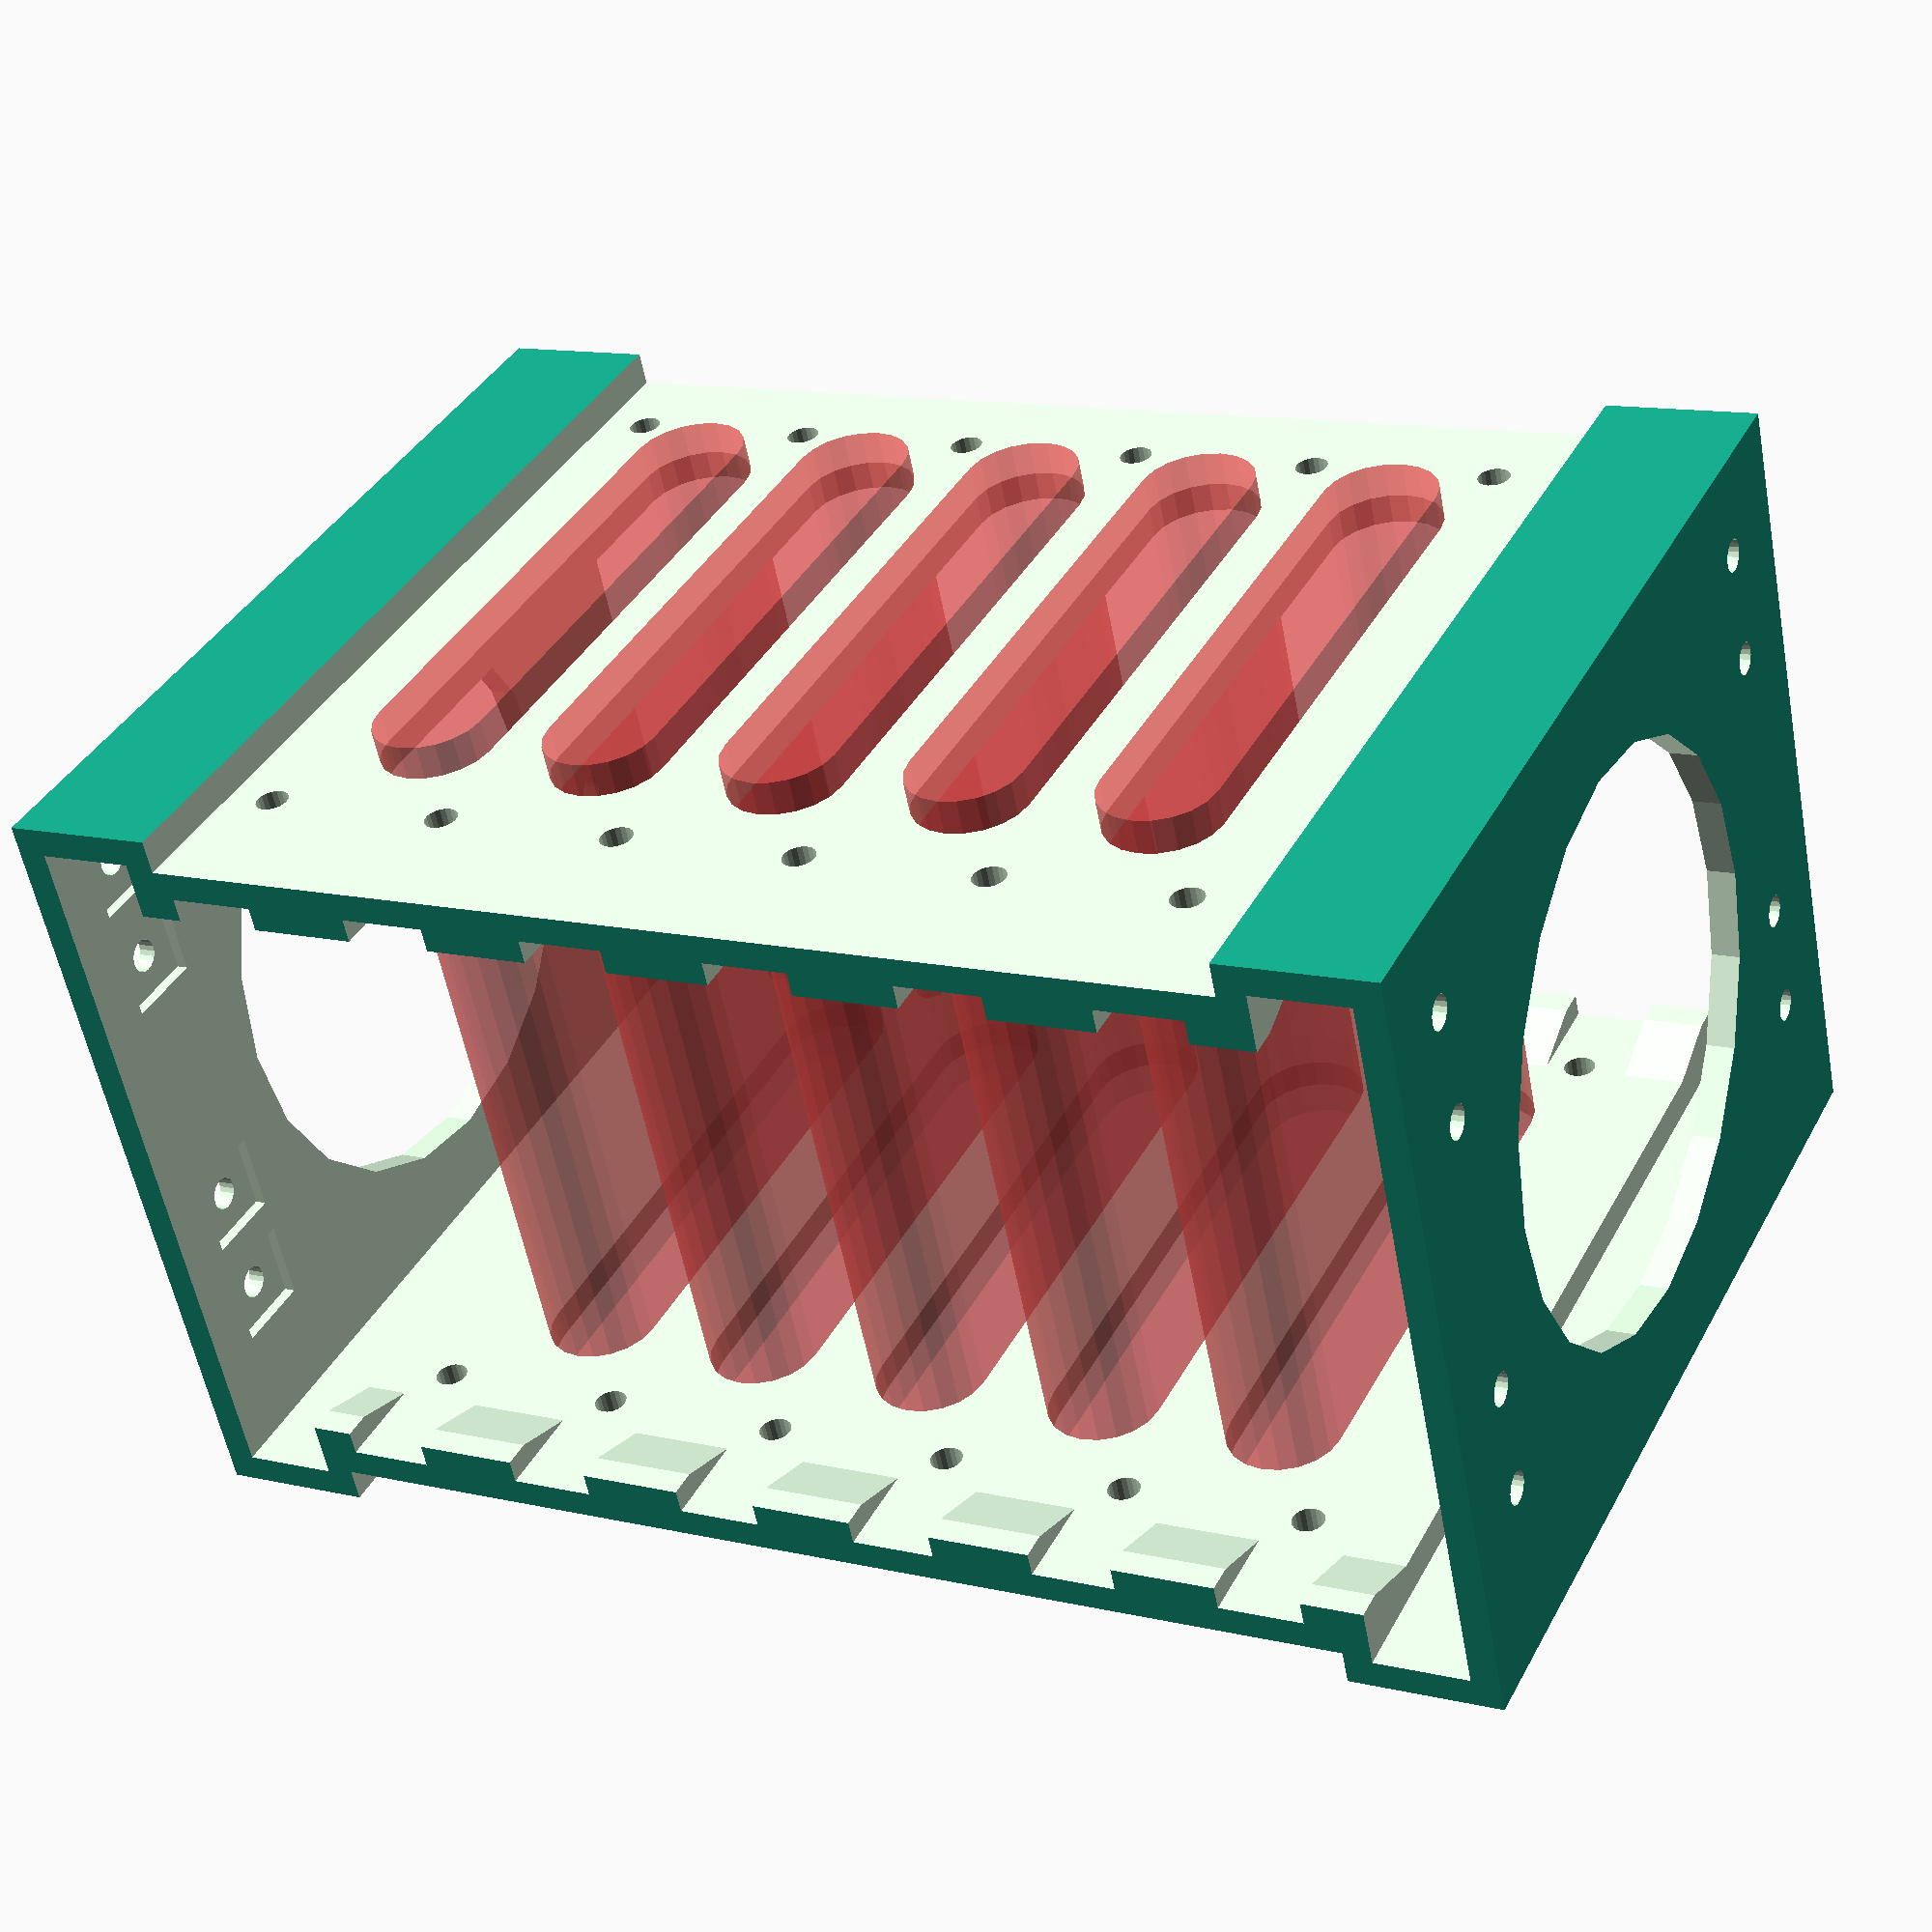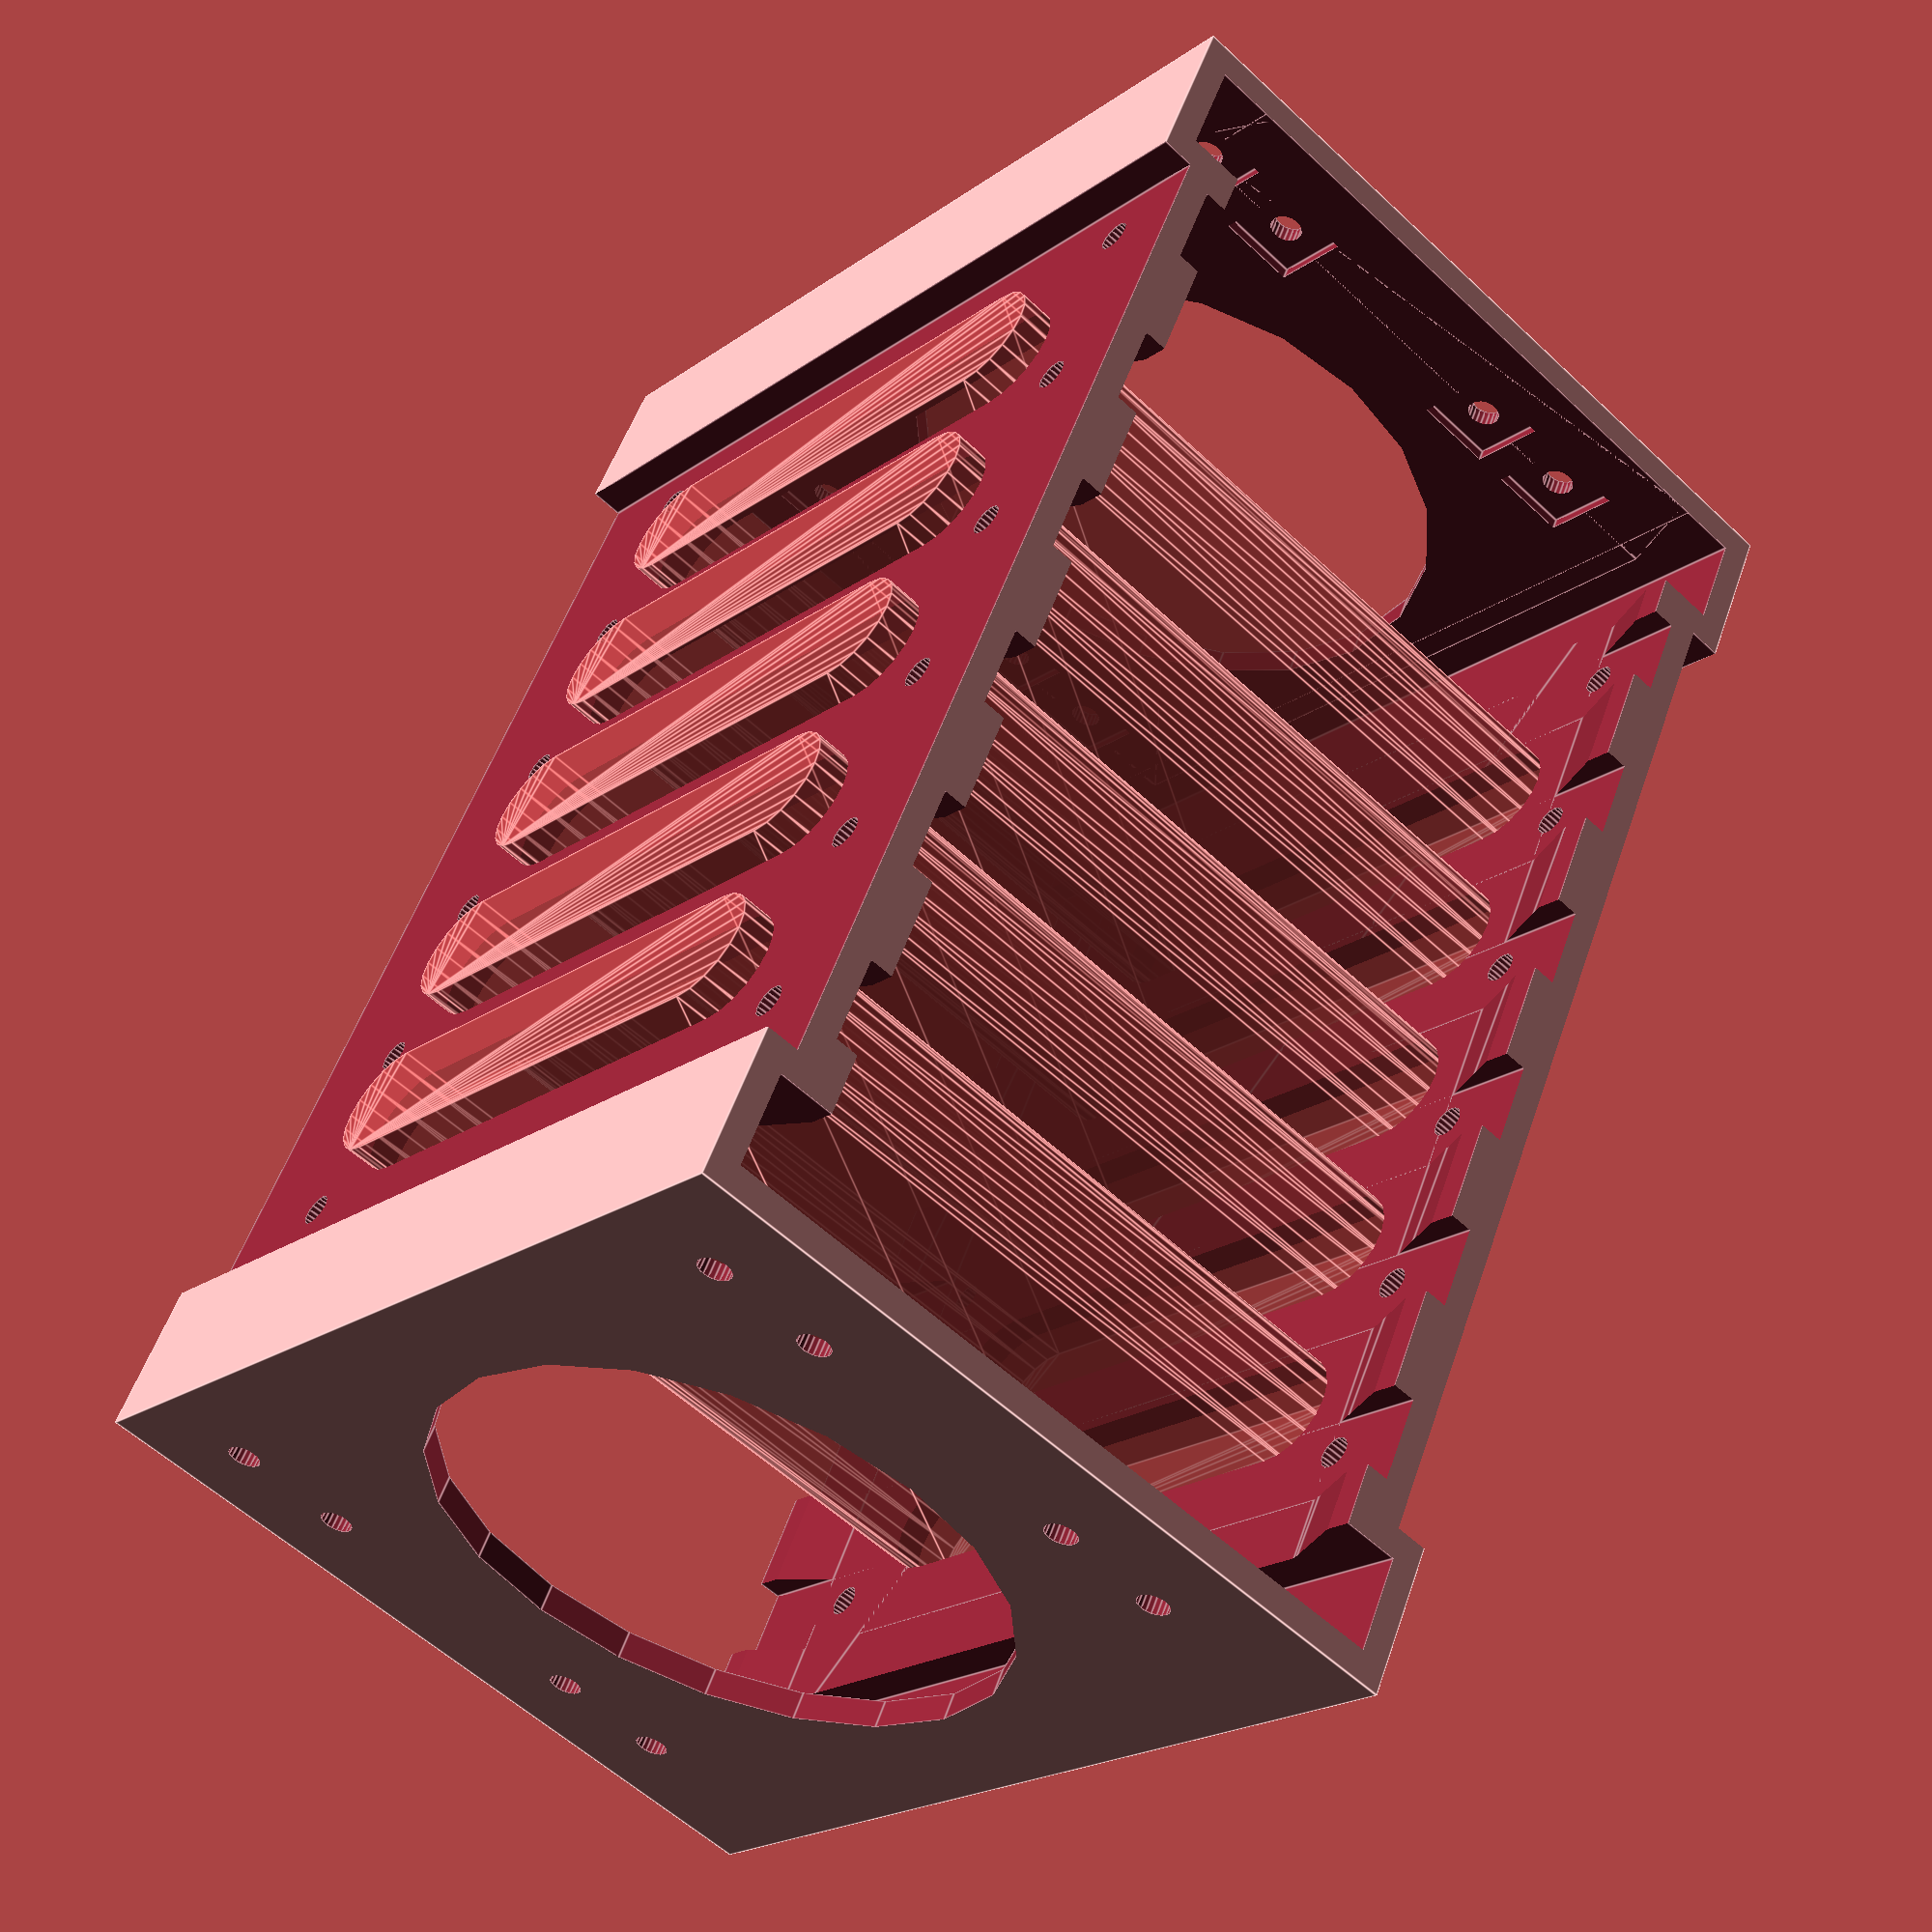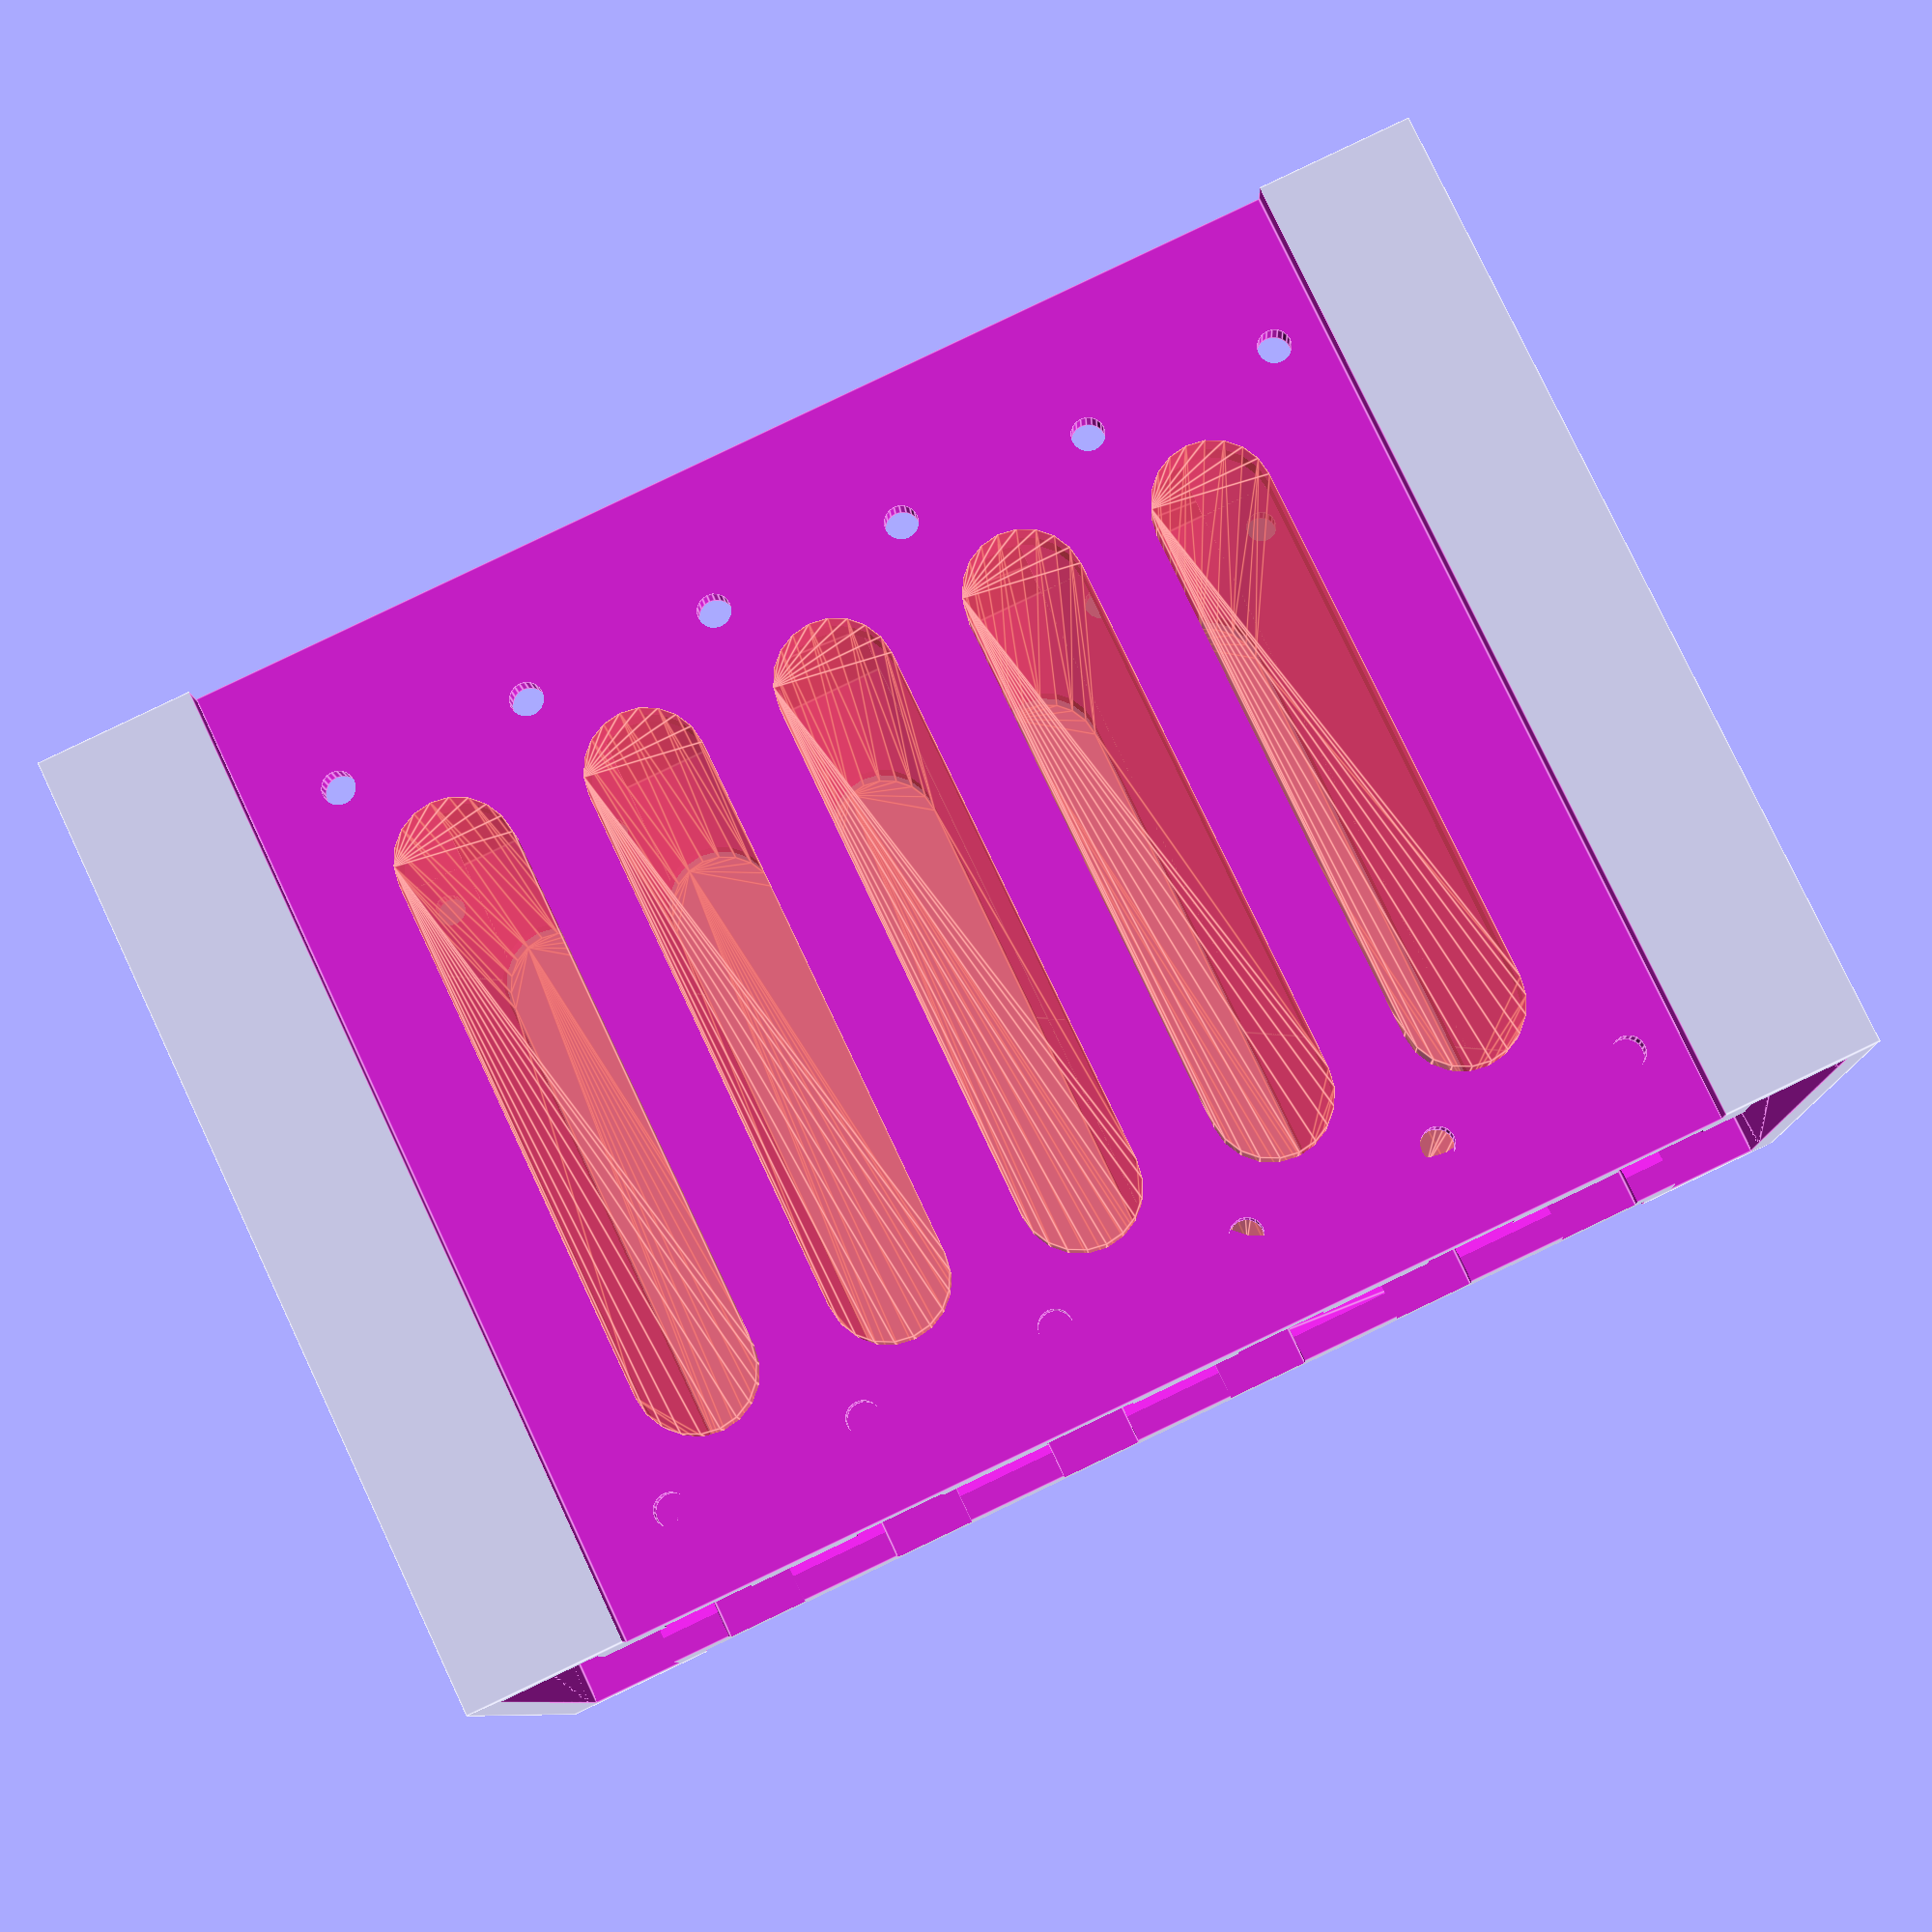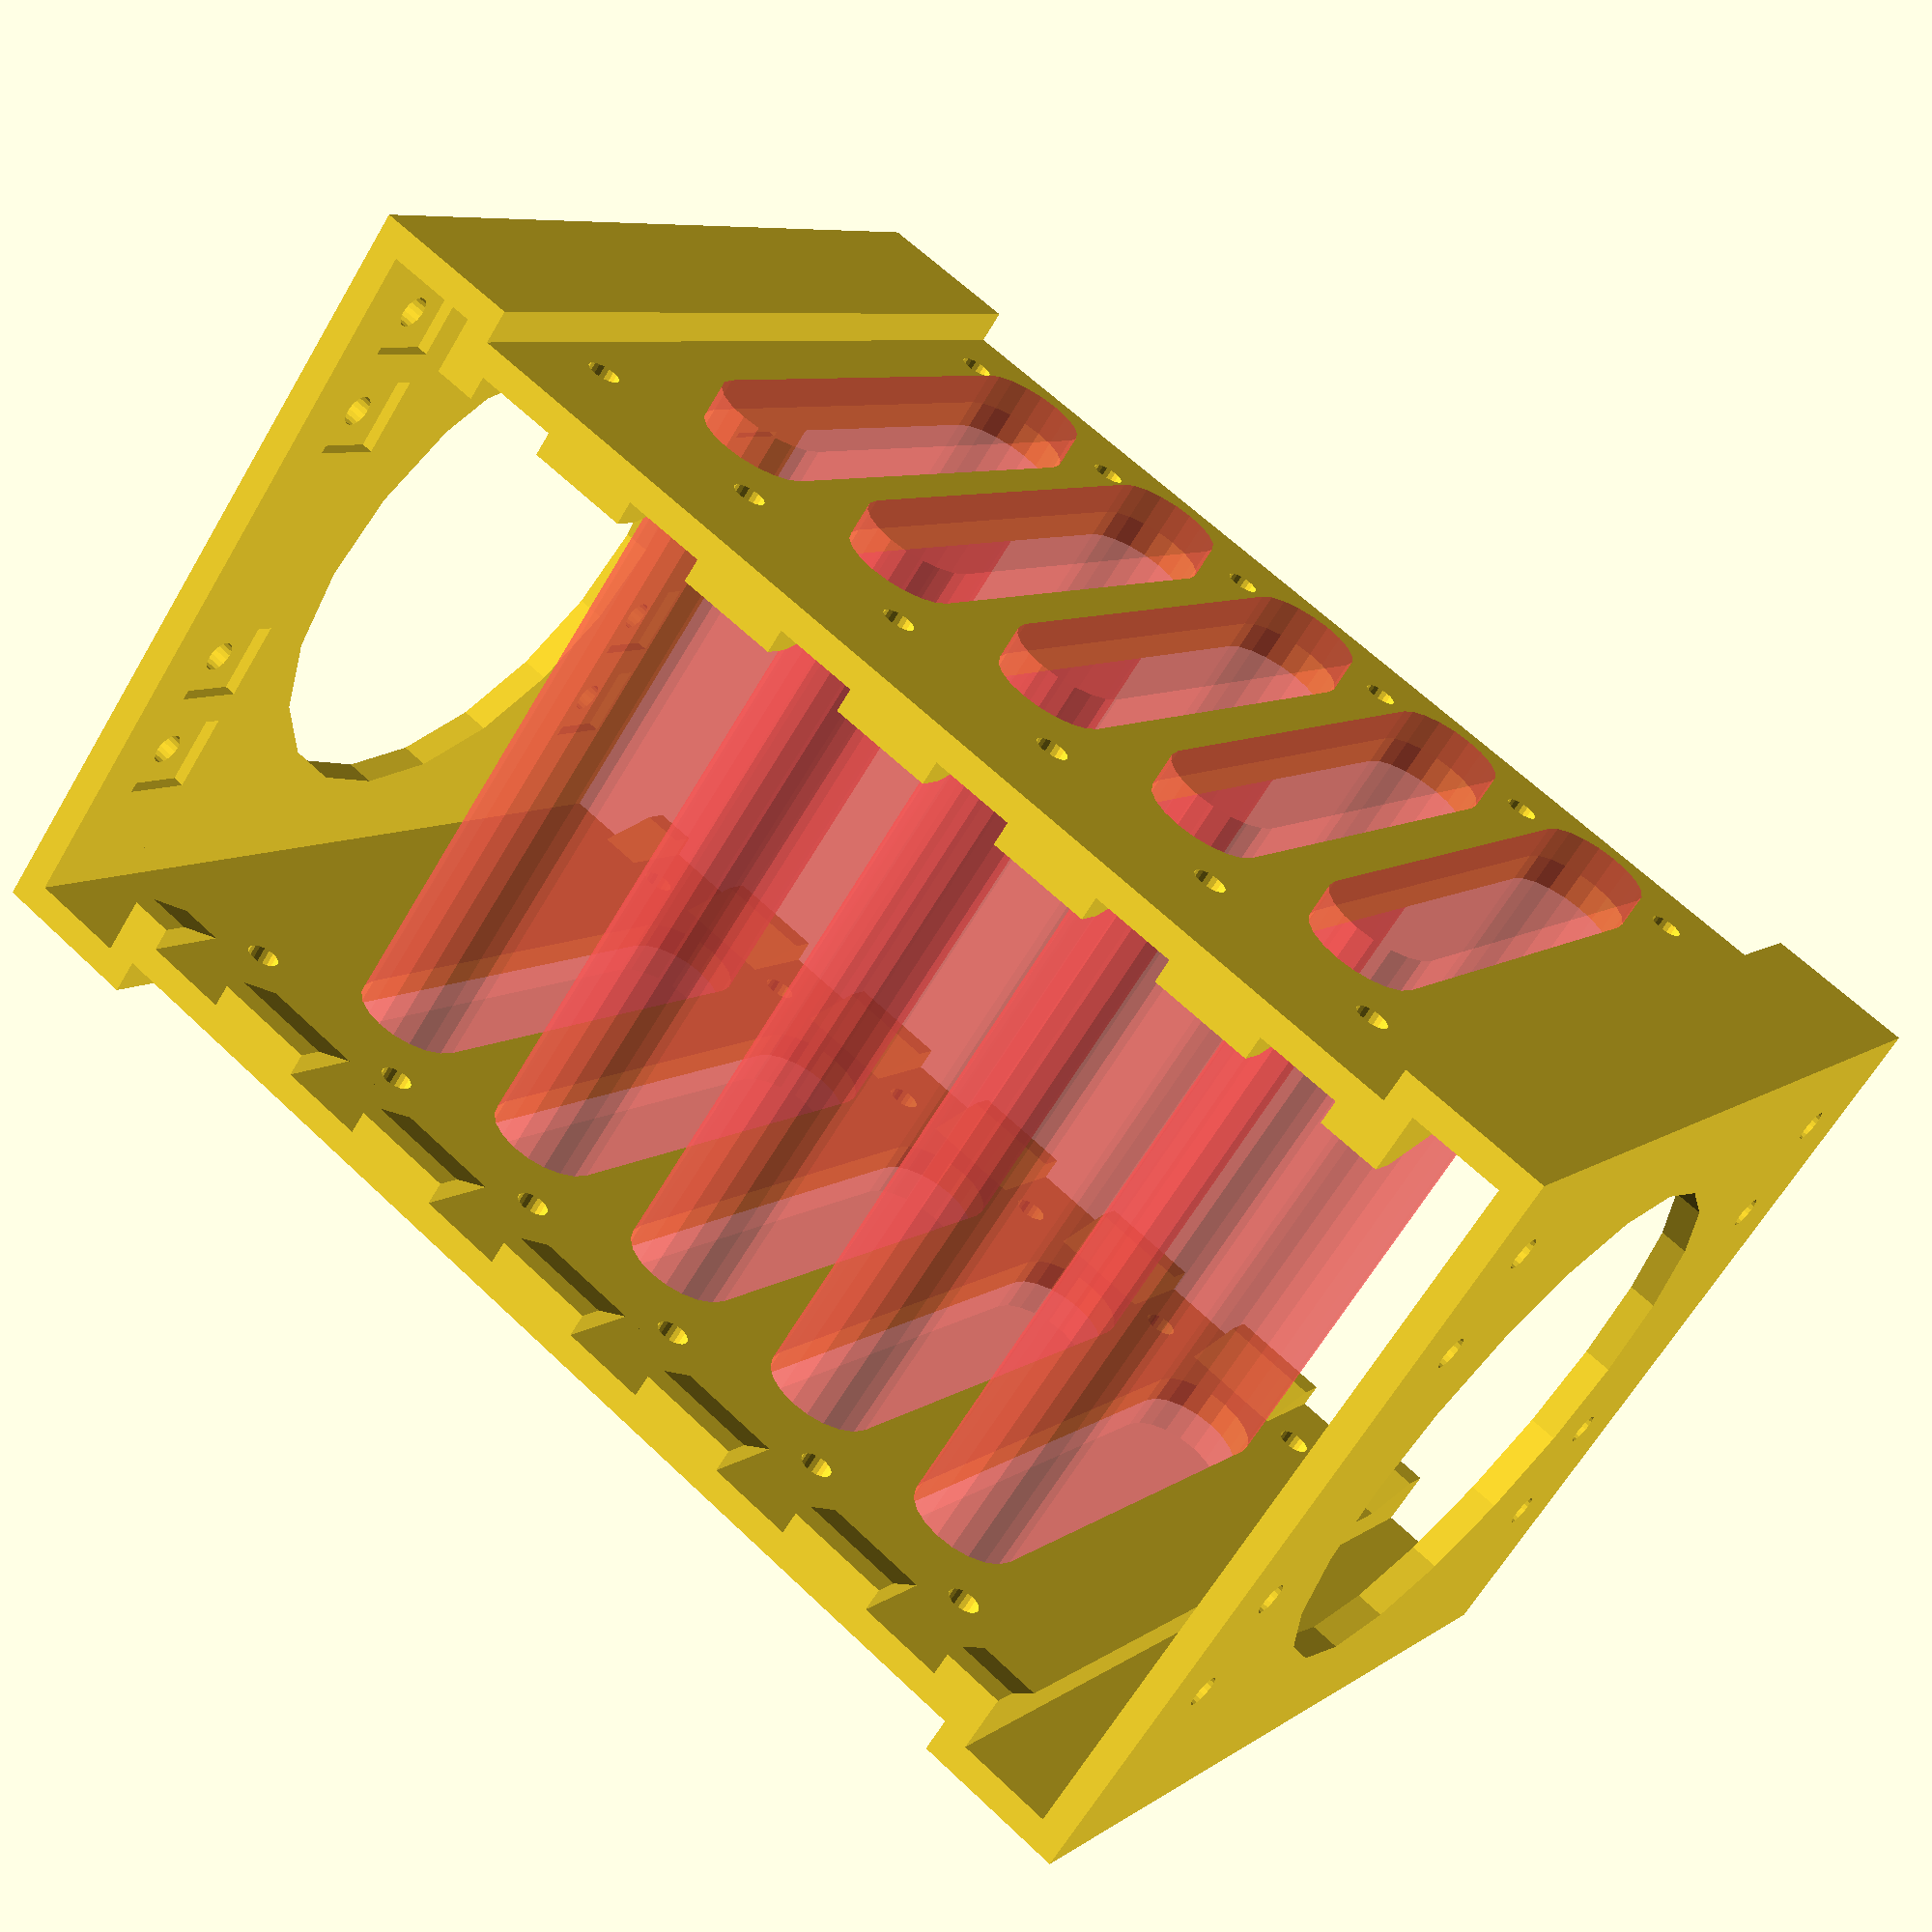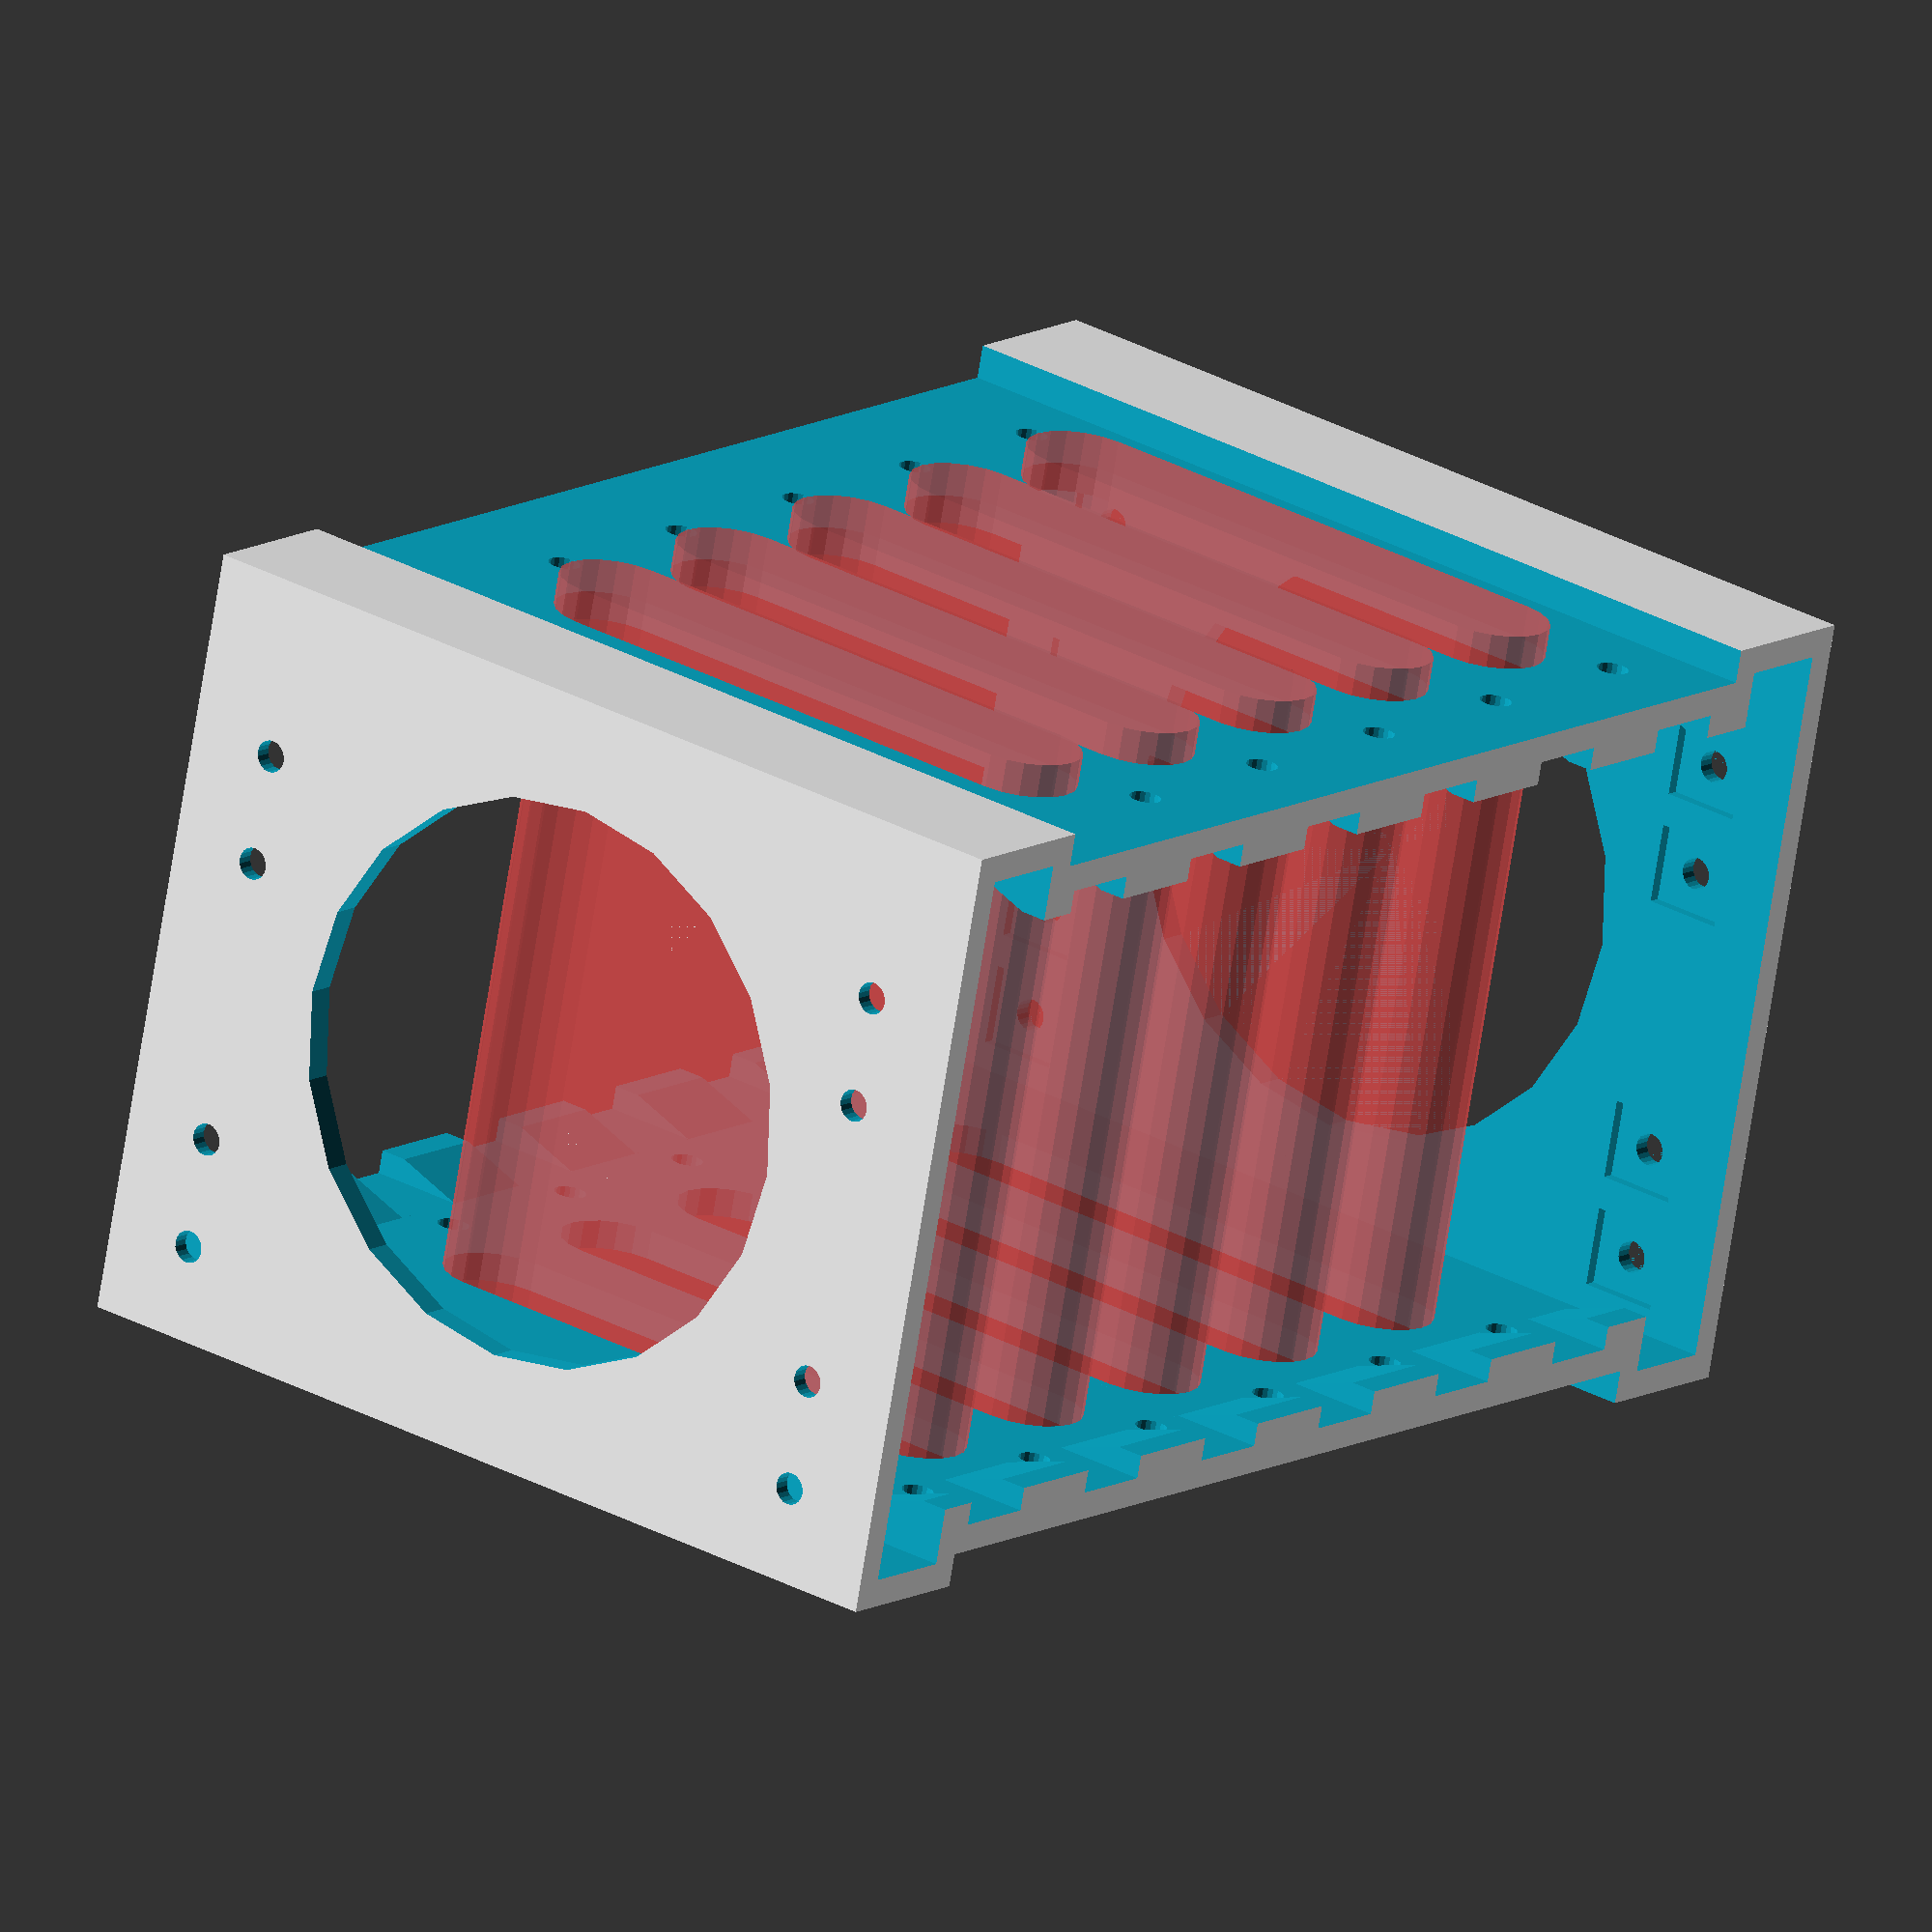
<openscad>

// TODO: a bit of slack to accomodate tolerances
// TODO: better alignment of slots

$epsilon=0.01;
$fn=20;

drive_25_width=70;
drive_25_height=9;
drive_25_depth=100.5;

drive_25_a=14;
drive_25_b=90.60;
drive_25_c=3.60;

// Source https://doc.xdevs.com/doc/Seagate/SFF-8551.PDF

sff_8551_A1=41.53;
sff_8551_A2=42.30;
sff_8551_A11=79.25;
sff_8551_A13=10.00;
sff_8551_A14=21.84;

slot_525_width=146.05;
slot_525_height=41.53;

adapter_length=100;

wall_thickness_side=3;
wall_thickness_bottom_top=9;

n_drives=6;

module bay_attachment_hole()
{
    rotate([0,90,0]) cylinder(r=1.7, h=wall_thickness_side+2*$epsilon);
    translate([wall_thickness_side-1.2+$epsilon, -8.4/2, -8.4/2]) cube([1.2+$epsilon, 8.4, 8.4]);
}

module bay_attachment_holes()
{
    translate([-$epsilon,sff_8551_A13,10]) bay_attachment_hole();
    translate([-$epsilon,sff_8551_A13,10+sff_8551_A11]) bay_attachment_hole();
    translate([-$epsilon,sff_8551_A14,10]) bay_attachment_hole();
    translate([-$epsilon,sff_8551_A14,10+sff_8551_A11]) bay_attachment_hole();
    translate([-$epsilon,sff_8551_A2+sff_8551_A13,10]) bay_attachment_hole();
    translate([-$epsilon,sff_8551_A2+sff_8551_A13,10+sff_8551_A11]) bay_attachment_hole();
    translate([-$epsilon,sff_8551_A2+sff_8551_A14,10]) bay_attachment_hole();
    translate([-$epsilon,sff_8551_A2+sff_8551_A14,10+sff_8551_A11]) bay_attachment_hole();    
}

difference() {
    cube([slot_525_width, 2*slot_525_height, adapter_length]);
    
    translate([wall_thickness_side,wall_thickness_bottom_top,-$epsilon]) cube([slot_525_width-2*wall_thickness_side, 2*slot_525_height-2*wall_thickness_bottom_top, adapter_length+2*$epsilon]);

    translate([wall_thickness_side,wall_thickness_side,-$epsilon]) cube([10, 2*slot_525_height-2*wall_thickness_side, adapter_length+2*$epsilon]);
    translate([slot_525_width-wall_thickness_side-10,wall_thickness_side,-$epsilon]) cube([10, 2*slot_525_height-2*wall_thickness_side, adapter_length+2*$epsilon]);
    
    translate([10+2*wall_thickness_side,-$epsilon,-$epsilon]) cube([slot_525_width-2*(10+2*wall_thickness_side), (2*slot_525_height-(drive_25_width+2*wall_thickness_side))/2+$epsilon, adapter_length+2*$epsilon]);
    translate([10+2*wall_thickness_side,2*slot_525_height-(2*slot_525_height-(drive_25_width+2*wall_thickness_side))/2,-$epsilon]) cube([slot_525_width-2*(10+2*wall_thickness_side), (2*slot_525_height-(drive_25_width+2*wall_thickness_side))/2+$epsilon, adapter_length+2*$epsilon]);

    // Mounting holes
    bay_attachment_holes();
    translate([slot_525_width,0,0]) mirror([1,0,0]) bay_attachment_holes();
    
    // Slots for drives
    for ( i = [0 : (n_drives-1)] ){
        translate([wall_thickness_side + (i+0.5)*((slot_525_width-2*wall_thickness_side)/(n_drives+1)) + drive_25_height/2, ((2*slot_525_height)-drive_25_width)/2, -$epsilon]) {
            cube([drive_25_height, drive_25_width, drive_25_depth]);
            translate([drive_25_c,$epsilon,drive_25_a]) rotate([90,0,0]) cylinder(r=1.7, h=wall_thickness_side+2*$epsilon);
            translate([drive_25_c,$epsilon,drive_25_b]) rotate([90,0,0]) cylinder(r=1.7, h=wall_thickness_side+2*$epsilon);
            translate([drive_25_c,drive_25_width-$epsilon,drive_25_a]) rotate([-90,0,0]) cylinder(r=1.7, h=wall_thickness_side+2*$epsilon);
            translate([drive_25_c,drive_25_width-$epsilon,drive_25_b]) rotate([-90,0,0]) cylinder(r=1.7, h=wall_thickness_side+2*$epsilon);
        }
    }
    
    // Holes (reduce material usage)
    translate([-$epsilon,(2*slot_525_height)/2,adapter_length/2]) rotate([0,90,0]) cylinder(r=30, h=wall_thickness_side+2*$epsilon);
    translate([slot_525_width-$epsilon-wall_thickness_side,(2*slot_525_height)/2,adapter_length/2]) rotate([0,90,0]) cylinder(r=30, h=wall_thickness_side+2*$epsilon);
    
    // Cutout in fins (reduce material usage)
    translate([wall_thickness_side,0,0])
       rotate([90,0,90])         
       linear_extrude(height=slot_525_width-2*wall_thickness_side) 
       polygon( points=[
              [10,0],
              [((2*slot_525_height)-drive_25_width)/2,10],
              [((2*slot_525_height)-drive_25_width)/2,adapter_length-10],
              [10,adapter_length],
              [(2*slot_525_height)-10,adapter_length],
              [((2*slot_525_height)-drive_25_width)/2+drive_25_width,adapter_length-10],
              [((2*slot_525_height)-drive_25_width)/2+drive_25_width,10],
              [(2*slot_525_height)-10,0],
          ]
       );
    
    // Coutouts in top and bottom (reduce material usage)
    for ( i = [0 : (n_drives-2)] ){
        translate([wall_thickness_side + (i+1)*((slot_525_width-2*wall_thickness_side)/(n_drives+1)) + drive_25_height/2, 0, -$epsilon]) {
            #hull() {
                translate([6,-$epsilon,80]) rotate([-90,0,0]) cylinder(r=6, h=2*slot_525_height+2*$epsilon);
                translate([6,-$epsilon,20+6]) rotate([-90,0,0]) cylinder(r=6, h=2*slot_525_height+2*$epsilon);
            }
        }
    }
}

</openscad>
<views>
elev=321.5 azim=191.9 roll=205.7 proj=p view=wireframe
elev=20.8 azim=114.3 roll=321.6 proj=p view=edges
elev=99.8 azim=357.3 roll=205.3 proj=p view=edges
elev=352.5 azim=144.8 roll=208.3 proj=p view=solid
elev=149.6 azim=194.6 roll=231.5 proj=o view=solid
</views>
